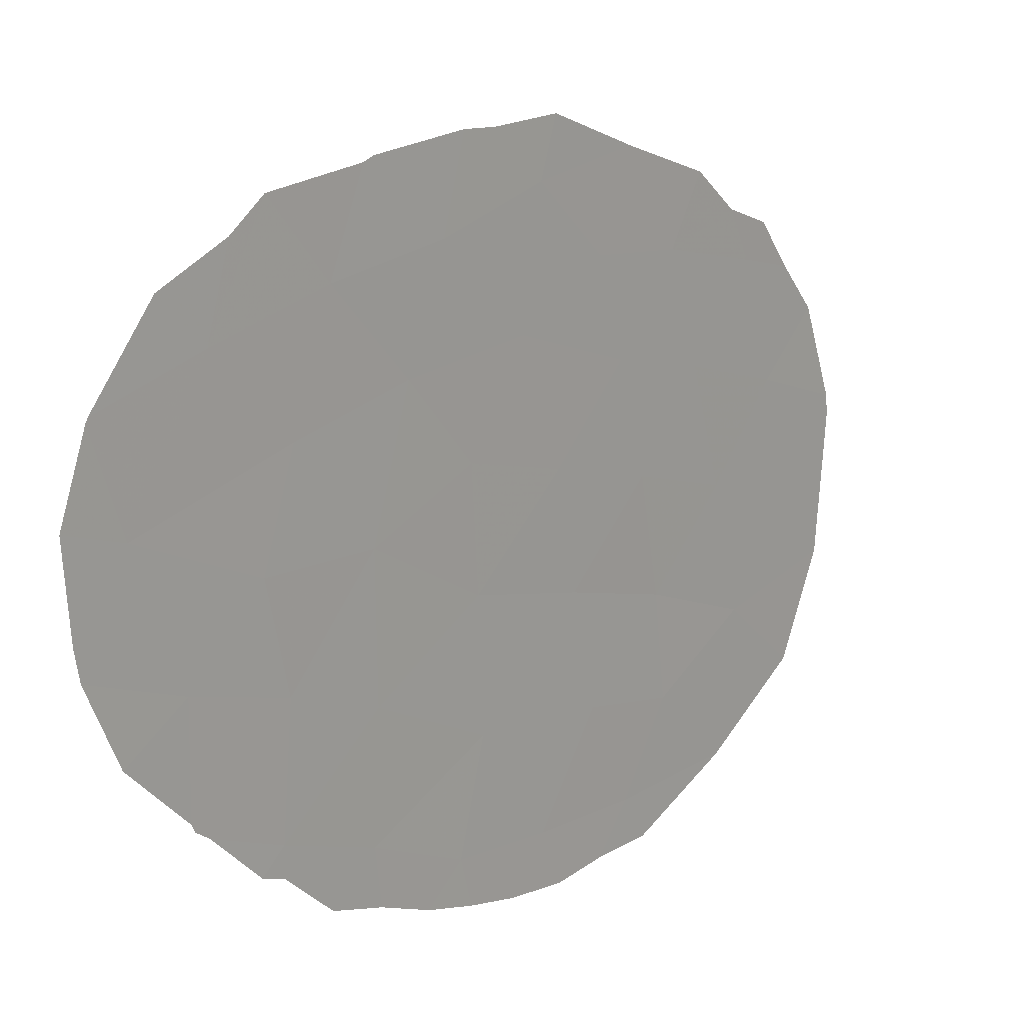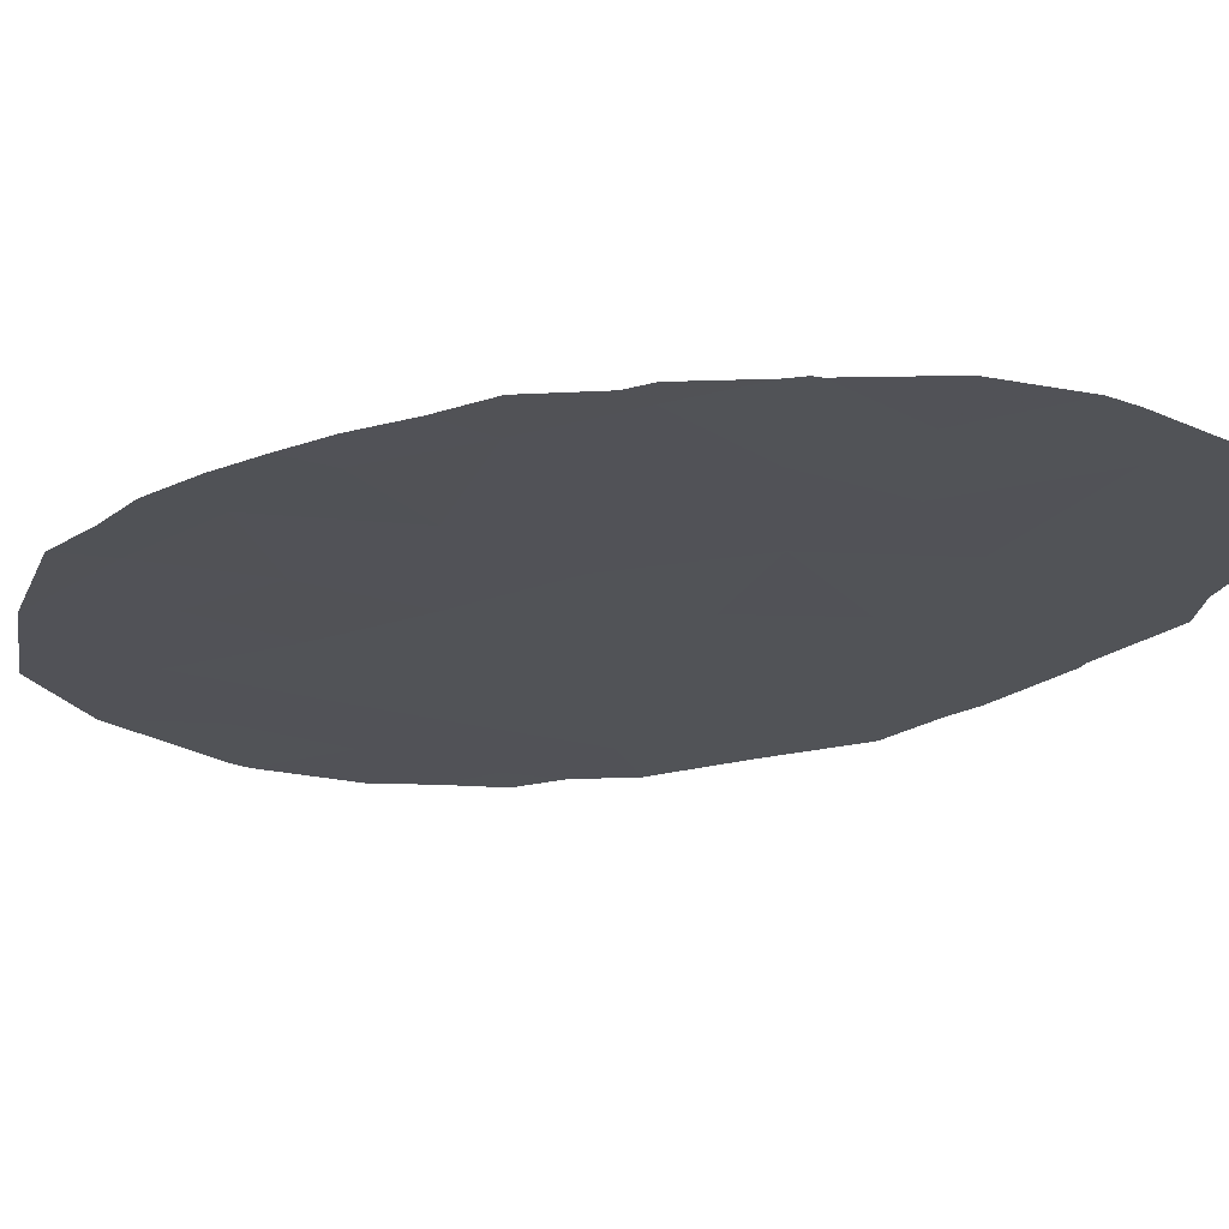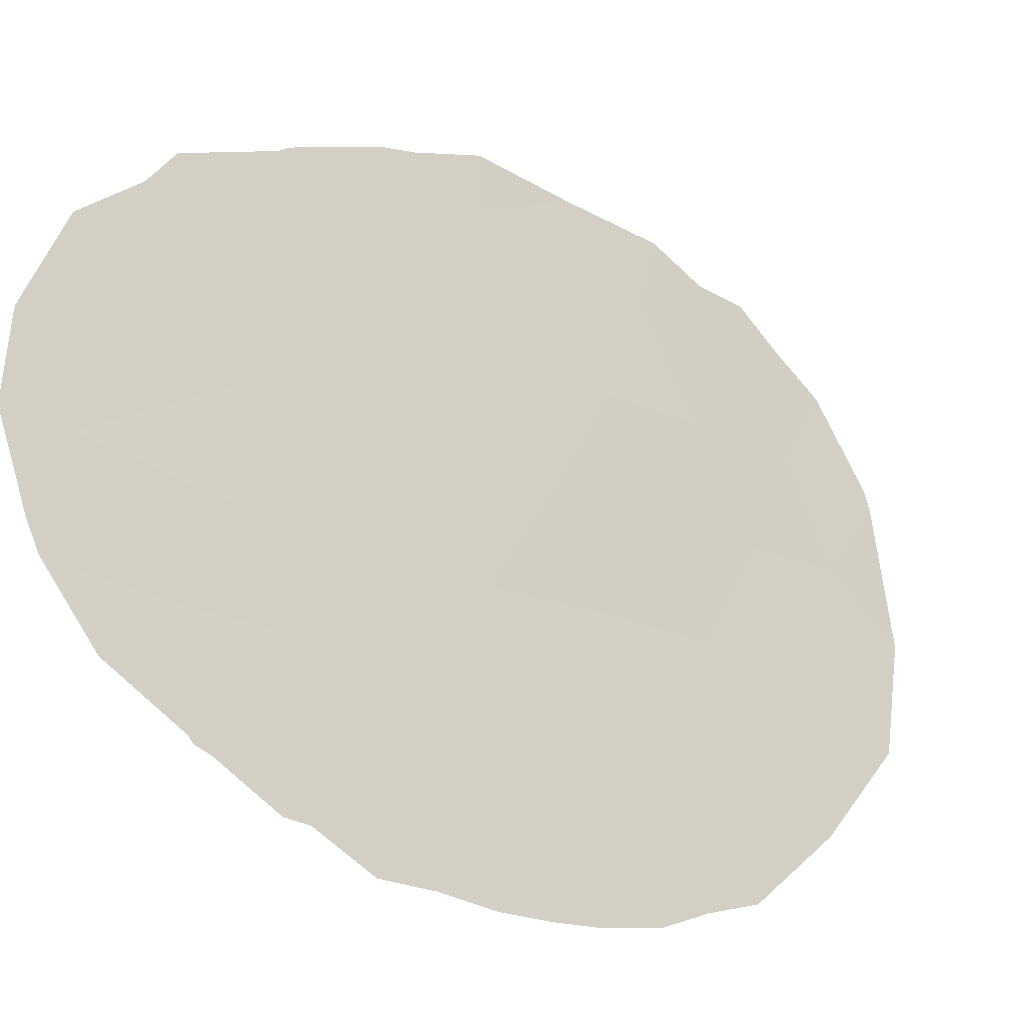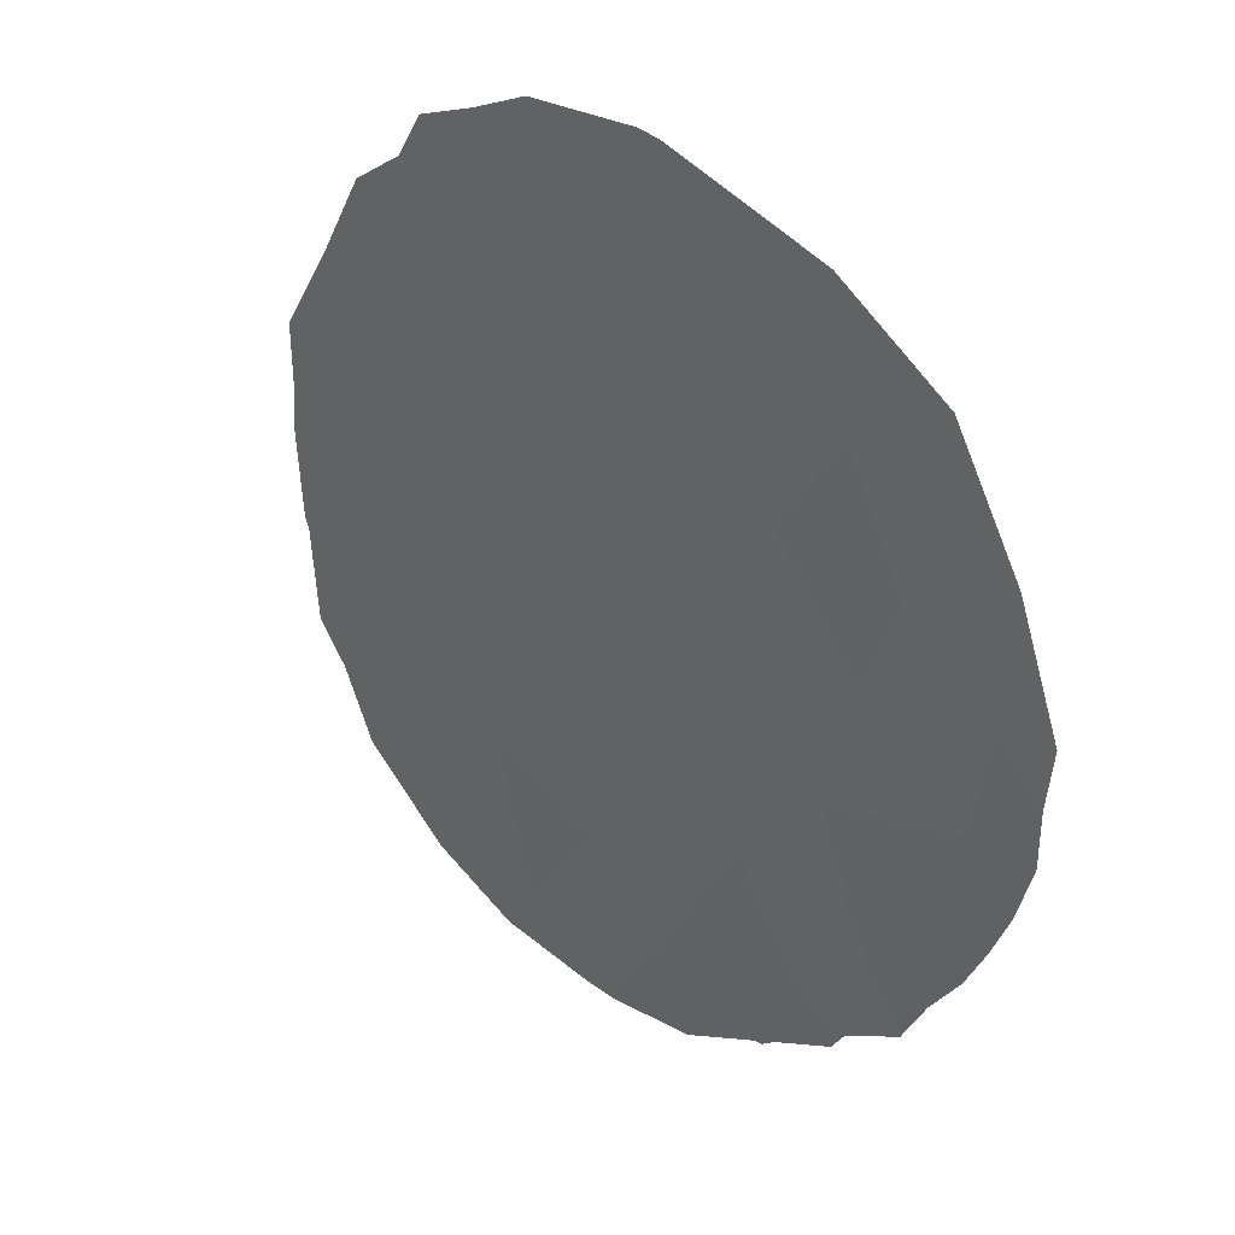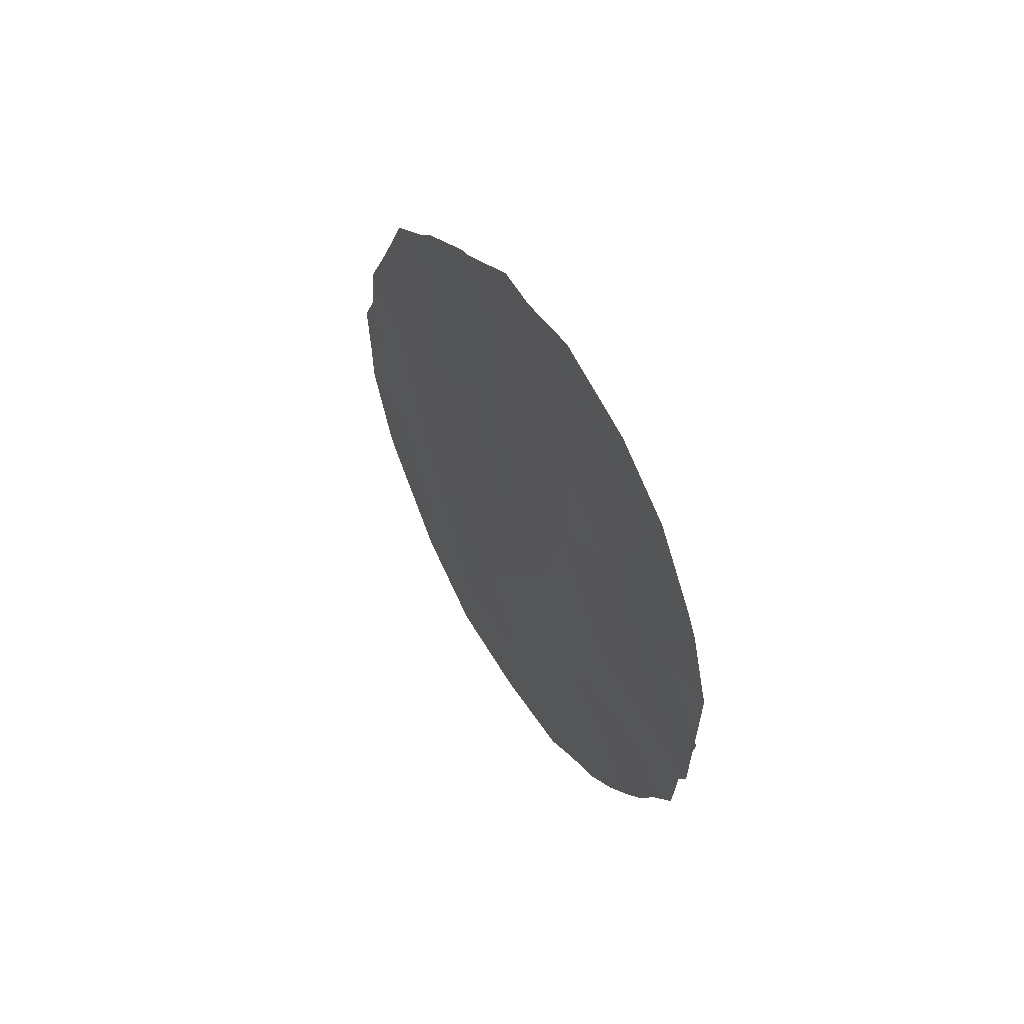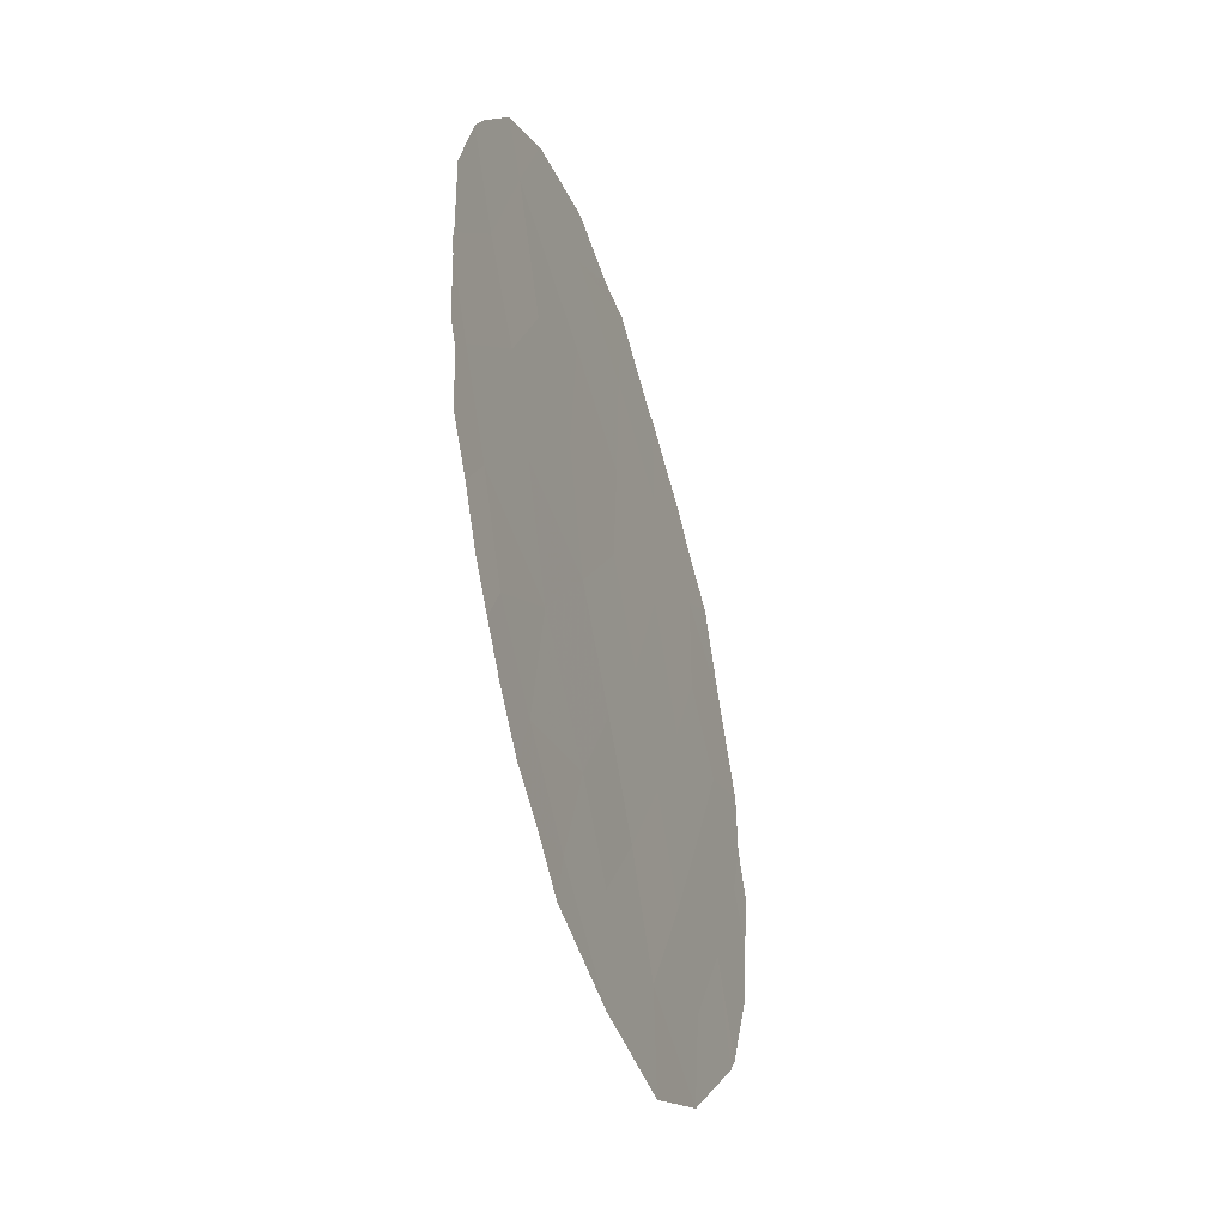
<metadata>
{"format":"obj","ext":"obj","renderer":"f3d","projection":"perspective","resolution":1024,"background":"white","views":[{"elev":-38.2,"azim":28.4,"up":"+Y"},{"elev":-77.6,"azim":-89.4,"up":"+Y"},{"elev":-68.2,"azim":43.1,"up":"+Y"},{"elev":-2.5,"azim":146.0,"up":"+Y"},{"elev":59.1,"azim":-61.9,"up":"+Z"},{"elev":-39.1,"azim":-13.2,"up":"+Z"}]}
</metadata>
<code>
v -76.3 64.72 29.8
v -76.26 64.73 34.47
v -77.14 63.44 33.11
v -75.85 65.36 32.93
v -71.85 71.2 35.63
v -74.62 67.2 32.36
v -76.7 64.12 31.53
v -72.27 70.65 32.36
v -74.94 66.81 27.11
v -71 72.48 34.55
v -74.82 66.81 38.9
v -74.01 68.22 25.63
v -73.79 68.35 37.81
v -72.3 70.68 29.01
v -73.44 69.03 28.94
v -74.97 66.65 34.61
v -71.83 71.27 33.87
v -72.83 69.8 34.34
v -73.99 68.17 30.61
v -71.25 72.24 29.23
v -74.56 67.33 28.91
v -73.83 68.32 35.73
v -71.75 71.45 30.87
v -74.03 68.16 27.55
v -75.42 66.03 30.76
v -71.82 71.43 27.62
v -72.83 69.76 36.57
v -75.66 65.7 28.48
v -74.84 66.81 36.86
v -73.36 69.06 32.29
v -76.24 64.74 38.26
v -76.77 63.98 36.03
v -71.24 72.16 32.65
v -75.73 65.49 36.02
v -72.94 69.77 27.07
v -72.81 69.9 30.63
v -73.9 68.24 33.88
v -70.7 73 31.09
v -77.02 63.65 30.76
v -76.79 63.99 29.86
v -71.89 71.14 36.89
v -72.11 70.81 37.33
v -70.99 72.5 34.53
v -70.58 73.13 33.01
v -76.25 64.81 28.34
v -76.52 64.39 29.08
v -72.85 69.72 38.38
v -74 68.23 25.62
v -74.01 68.22 25.62
v -75.05 66.65 26.27
v -75.46 66.01 26.96
v -75.78 65.39 39.84
v -75.82 65.32 39.81
v -70.83 72.88 27.74
v -70.94 72.72 27.48
v -77.49 62.92 34.66
v -77.46 62.97 34.36
v -77.46 62.95 34.79
v -77.28 63.24 31.6
v -77.33 63.16 32.75
v -71.92 71.32 25.98
v -70.34 73.53 31.21
v -70.41 73.45 30.24
v -71 72.49 34.55
v -74.01 68.22 25.63
v -71.38 71.9 36.09
v -71 72.48 34.57
v -77.48 62.92 36.29
v -77.2 63.33 37.65
v -74.01 68.22 25.63
v -77.43 63 33.15
v -74.82 66.8 40.05
v -72.95 69.57 38.46
v -75.88 65.38 27.54
v -77.04 63.56 38.06
v -76.52 64.32 39.2
v -70.46 73.41 29.24
v -70.54 73.23 31.98
v -74.13 67.82 39.6
v -72.87 69.92 25.28
v -71.92 71.32 25.97
v -73.7 68.45 39.51
f 2 3 4
f 1 7 39
f 1 39 40
f 27 5 41
f 27 41 42
f 10 33 44
f 10 44 43
f 3 7 4
f 28 1 46
f 28 46 45
f 27 42 47
f 22 13 29
f 35 14 15
f 18 8 17
f 12 49 48
f 9 51 50
f 8 18 30
f 31 11 52
f 31 52 53
f 23 8 36
f 37 30 18
f 12 24 9
f 20 26 55
f 20 55 54
f 3 2 56
f 3 56 57
f 2 32 58
f 2 58 56
f 7 59 39
f 7 3 60
f 7 60 59
f 26 61 55
f 27 22 18
f 16 2 4
f 37 6 30
f 10 5 17
f 38 63 62
f 10 43 64
f 10 17 33
f 17 8 33
f 1 25 7
f 12 65 49
f 16 29 34
f 32 34 31
f 17 5 18
f 5 66 41
f 10 64 67
f 5 10 67
f 5 67 66
f 19 6 25
f 25 21 19
f 1 40 46
f 6 37 16
f 16 4 6
f 25 6 4
f 21 28 9
f 26 20 14
f 14 35 26
f 25 28 21
f 21 9 24
f 32 69 68
f 12 9 50
f 12 50 70
f 23 36 14
f 24 12 35
f 3 57 71
f 3 71 60
f 11 72 52
f 25 1 28
f 13 27 47
f 13 47 73
f 29 13 11
f 8 30 36
f 19 30 6
f 13 22 27
f 28 45 74
f 9 28 74
f 9 74 51
f 31 76 75
f 20 54 77
f 18 22 37
f 38 20 77
f 38 77 63
f 32 68 58
f 5 27 18
f 38 62 78
f 23 38 33
f 11 79 72
f 2 16 34
f 29 31 34
f 31 29 11
f 16 22 29
f 32 31 75
f 32 75 69
f 32 2 34
f 36 15 14
f 33 8 23
f 24 35 15
f 35 12 48
f 35 48 80
f 35 80 81
f 30 19 36
f 15 36 19
f 21 24 15
f 19 21 15
f 13 73 82
f 11 13 82
f 11 82 79
f 37 22 16
f 7 25 4
f 20 38 23
f 14 20 23
f 33 38 78
f 33 78 44
f 12 70 65
f 26 35 81
f 26 81 61
f 31 53 76

</code>
